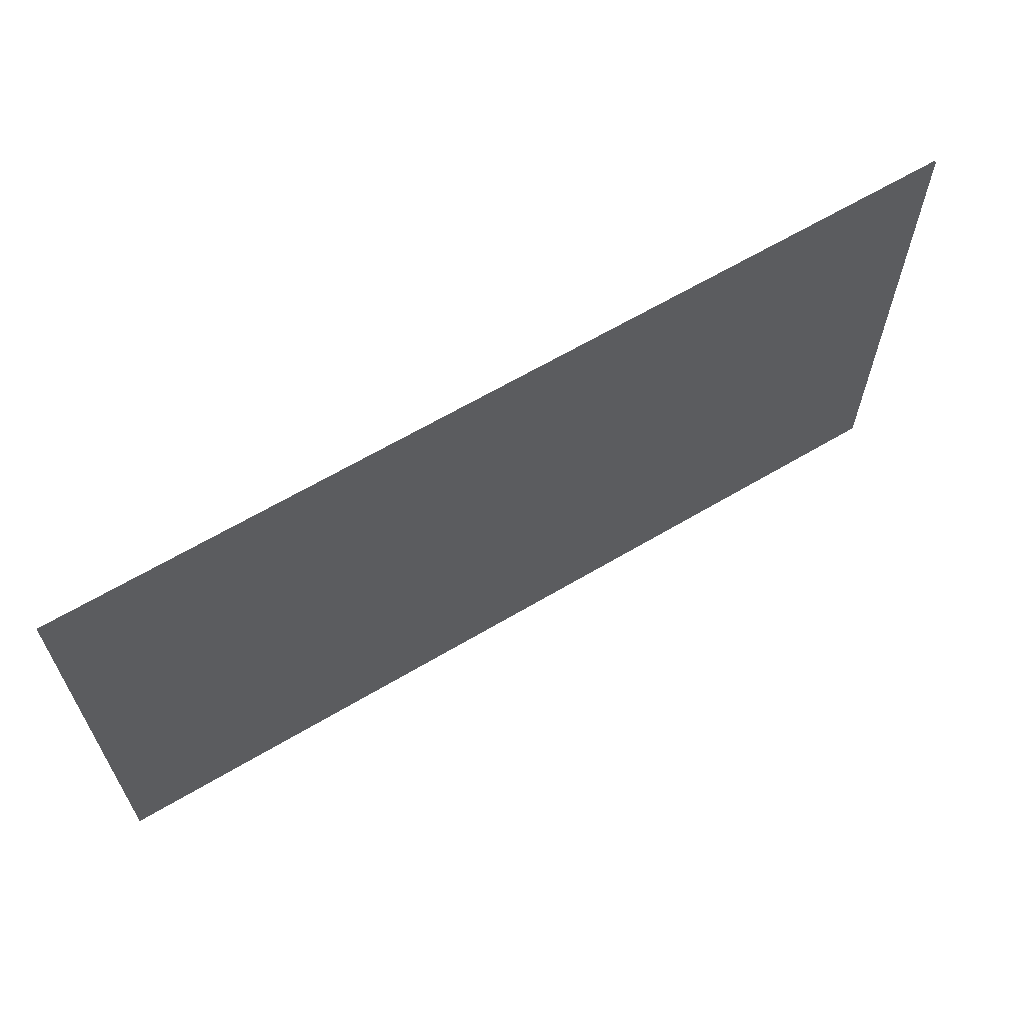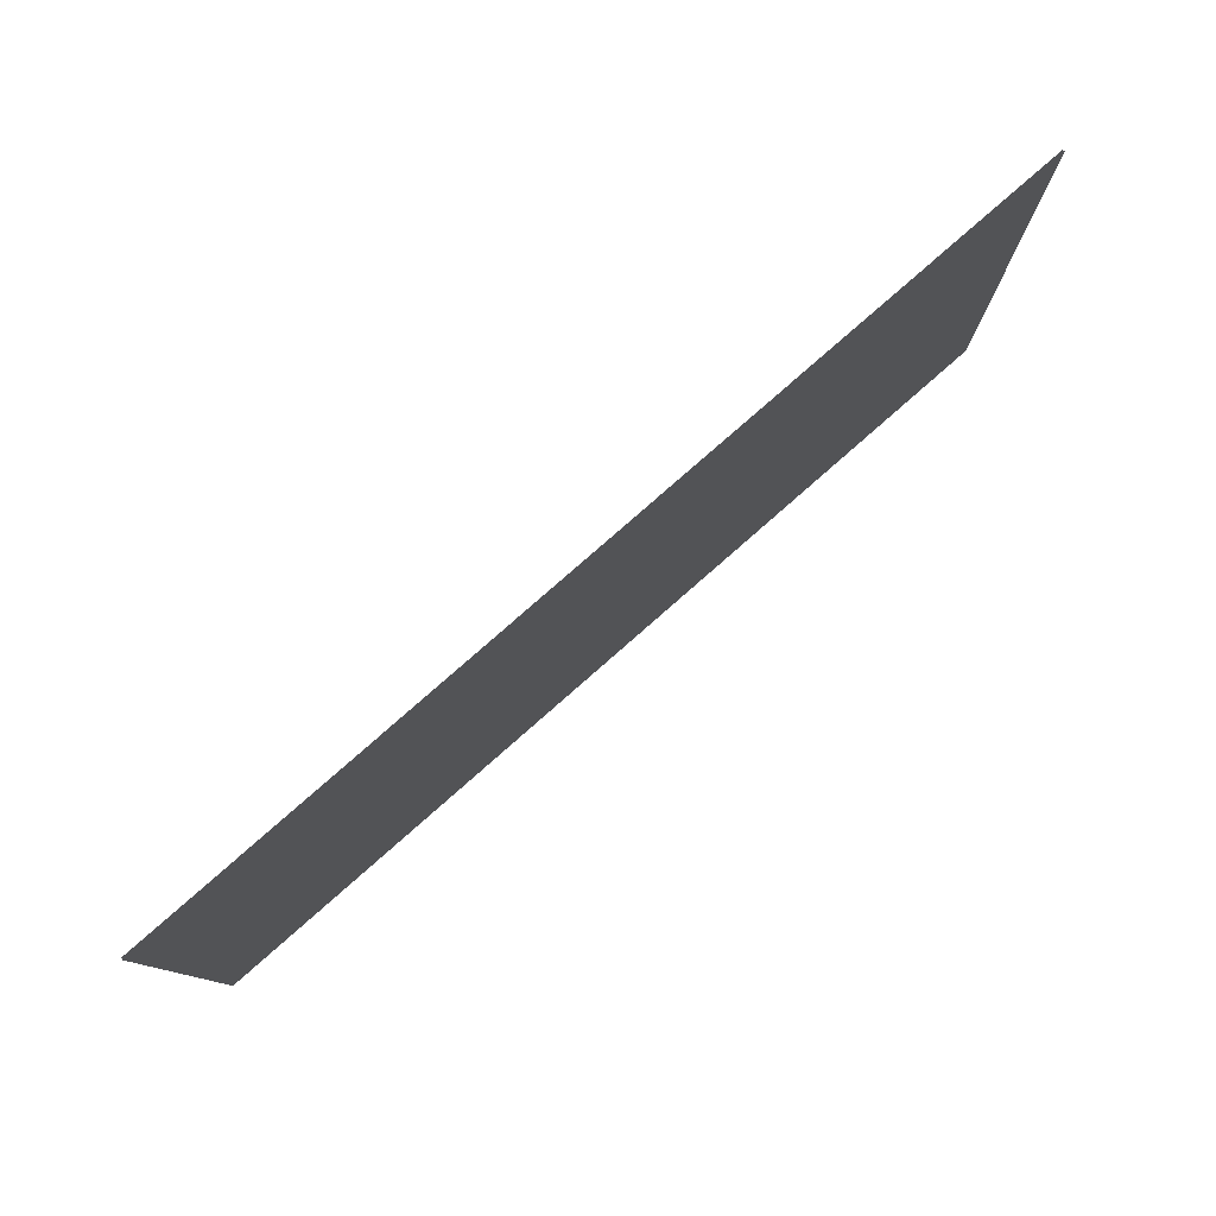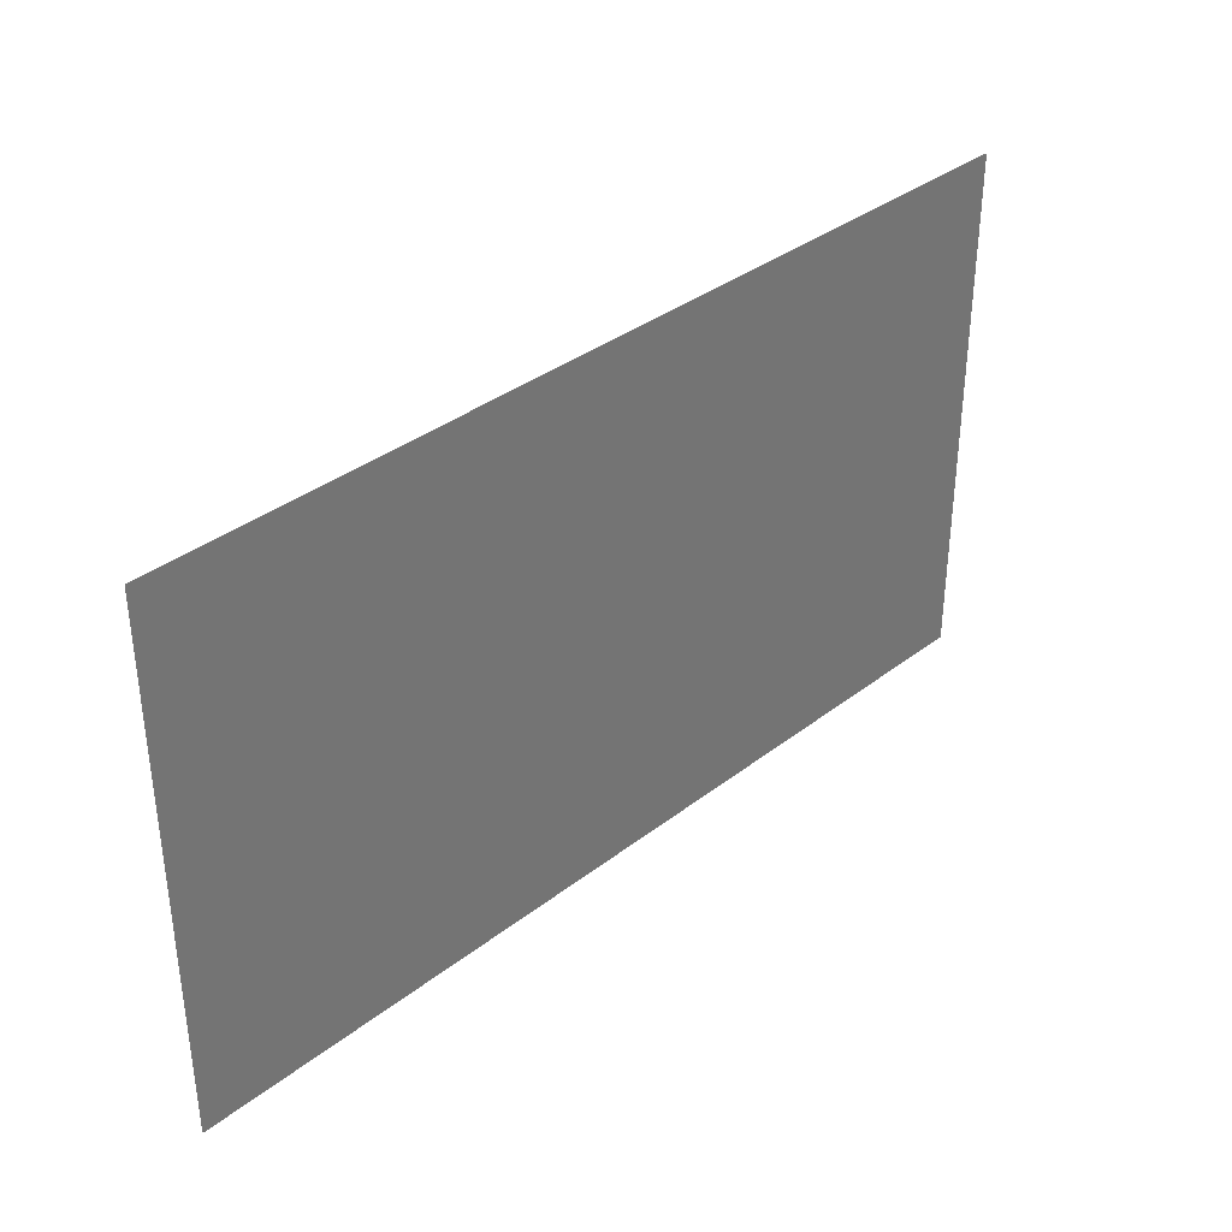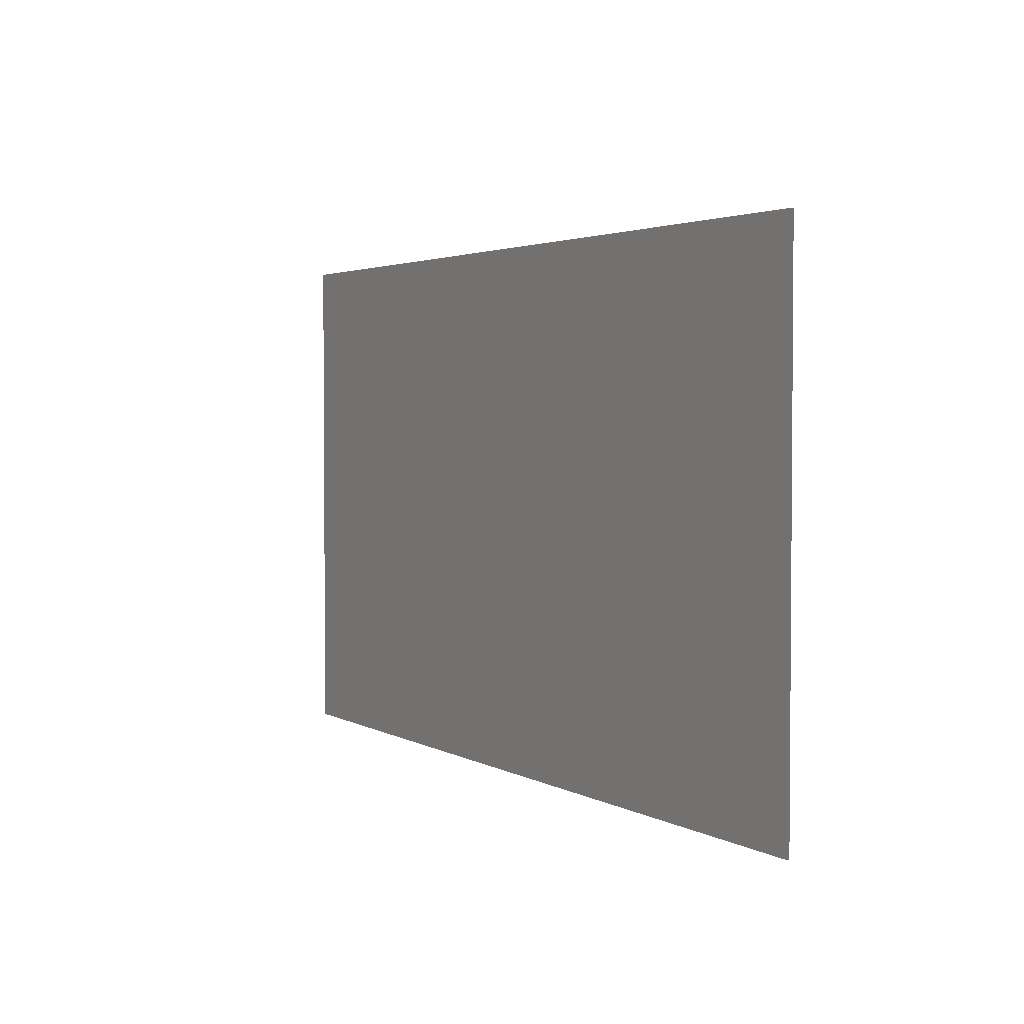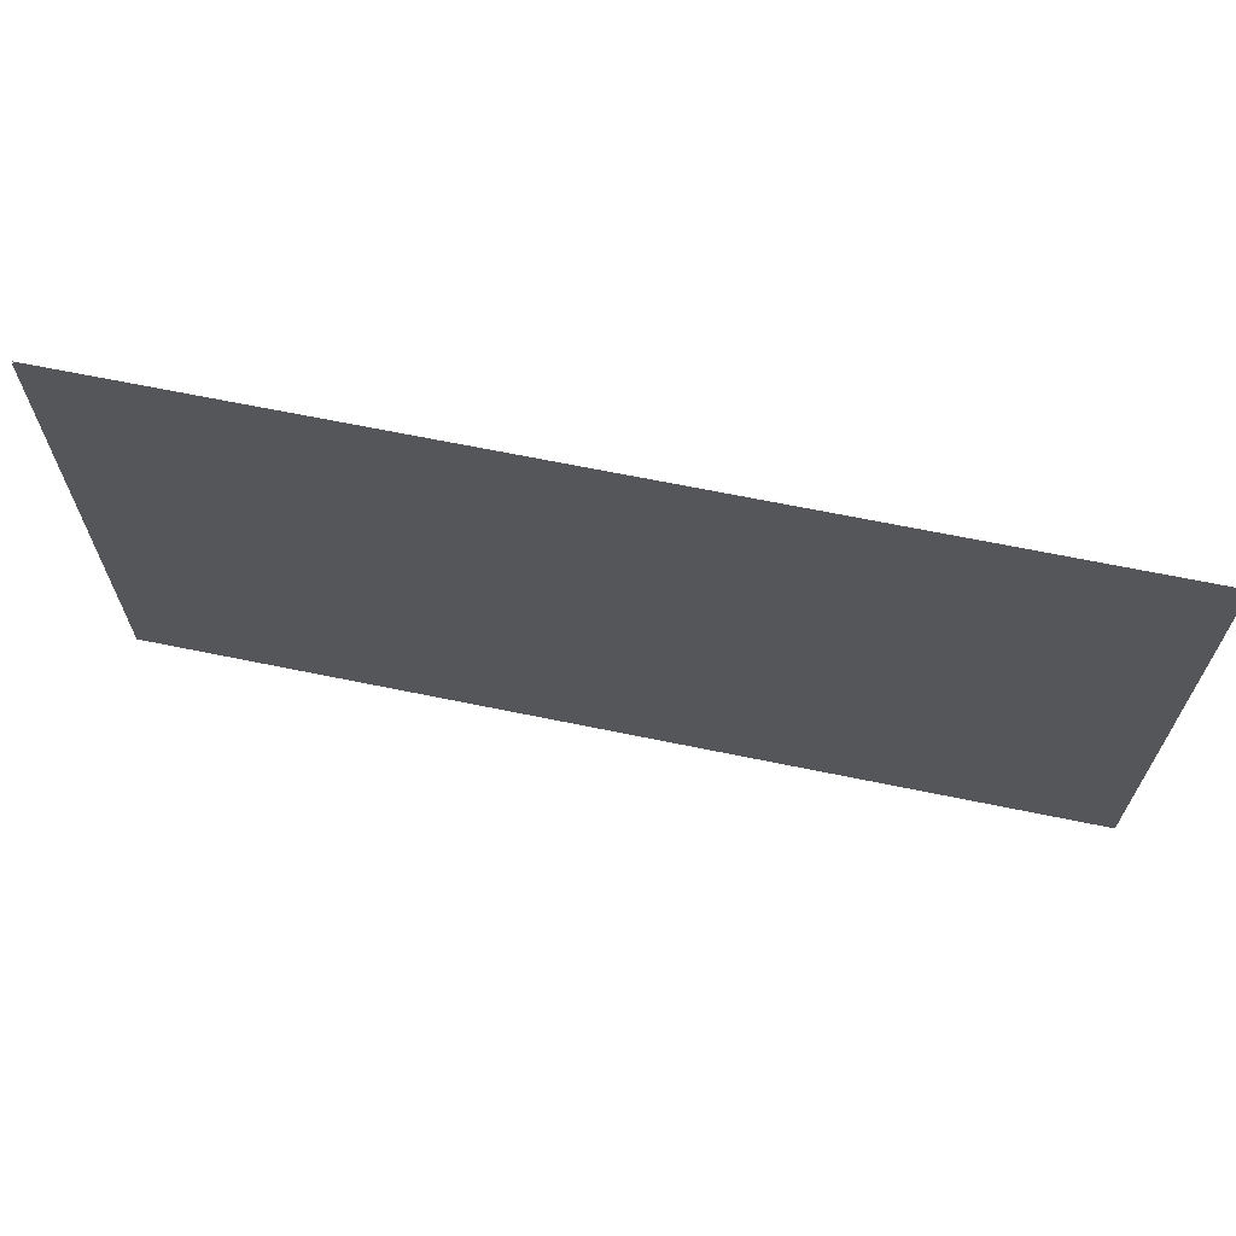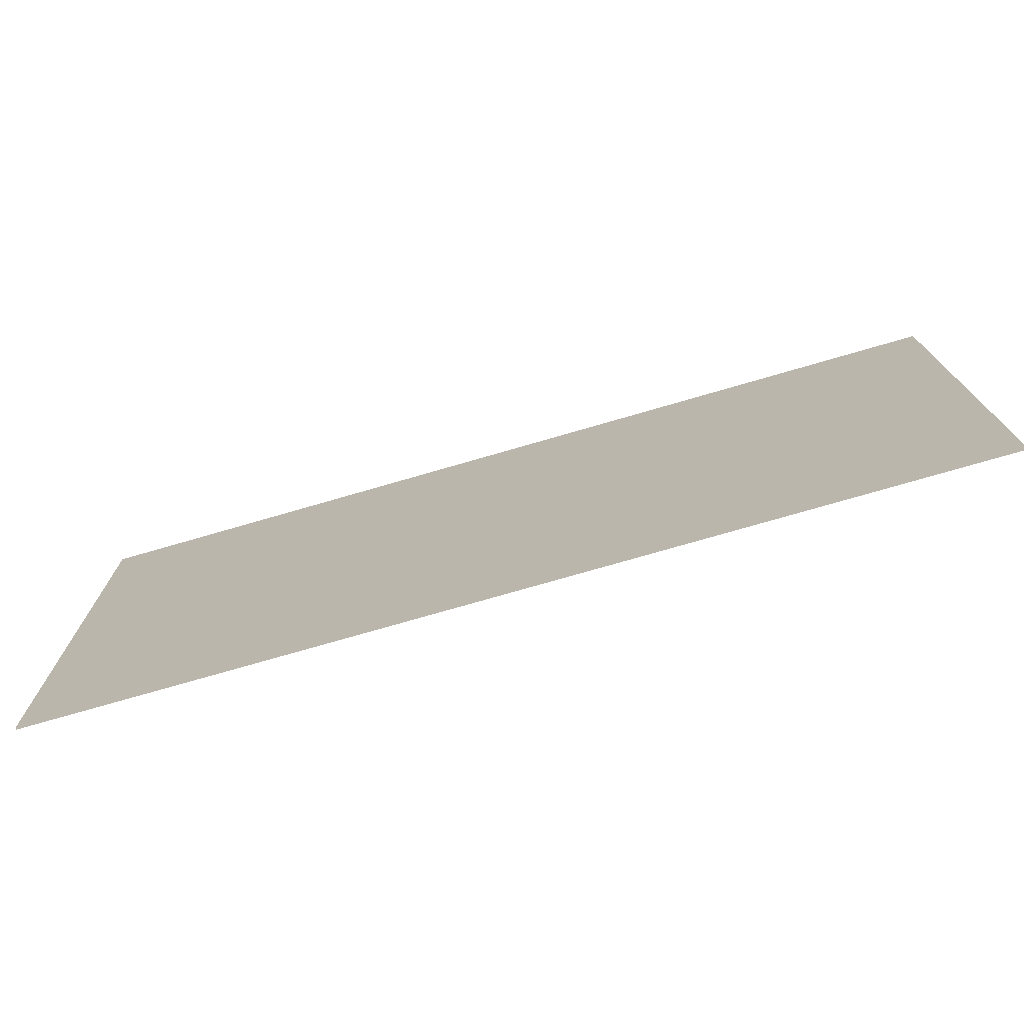
<metadata>
{"format":"obj","ext":"obj","renderer":"f3d","projection":"perspective","resolution":1024,"background":"white","views":[{"elev":64.0,"azim":-30.9,"up":"+Y"},{"elev":79.2,"azim":-41.3,"up":"+Y"},{"elev":35.8,"azim":-45.4,"up":"+Y"},{"elev":2.8,"azim":-119.0,"up":"+Y"},{"elev":66.4,"azim":11.7,"up":"+Y"},{"elev":-74.6,"azim":16.2,"up":"+Y"}]}
</metadata>
<code>
v 97.43 165.6 2.365
v -97.48 165.6 2.365
v 97.43 54.76 2.365
v -97.48 54.76 2.365
v 97.43 54.76 2.08
v -97.48 54.76 2.08
v 97.43 165.6 2.08
v -97.48 165.6 2.08
f 1 2 4 3
f 5 6 8 7

</code>
